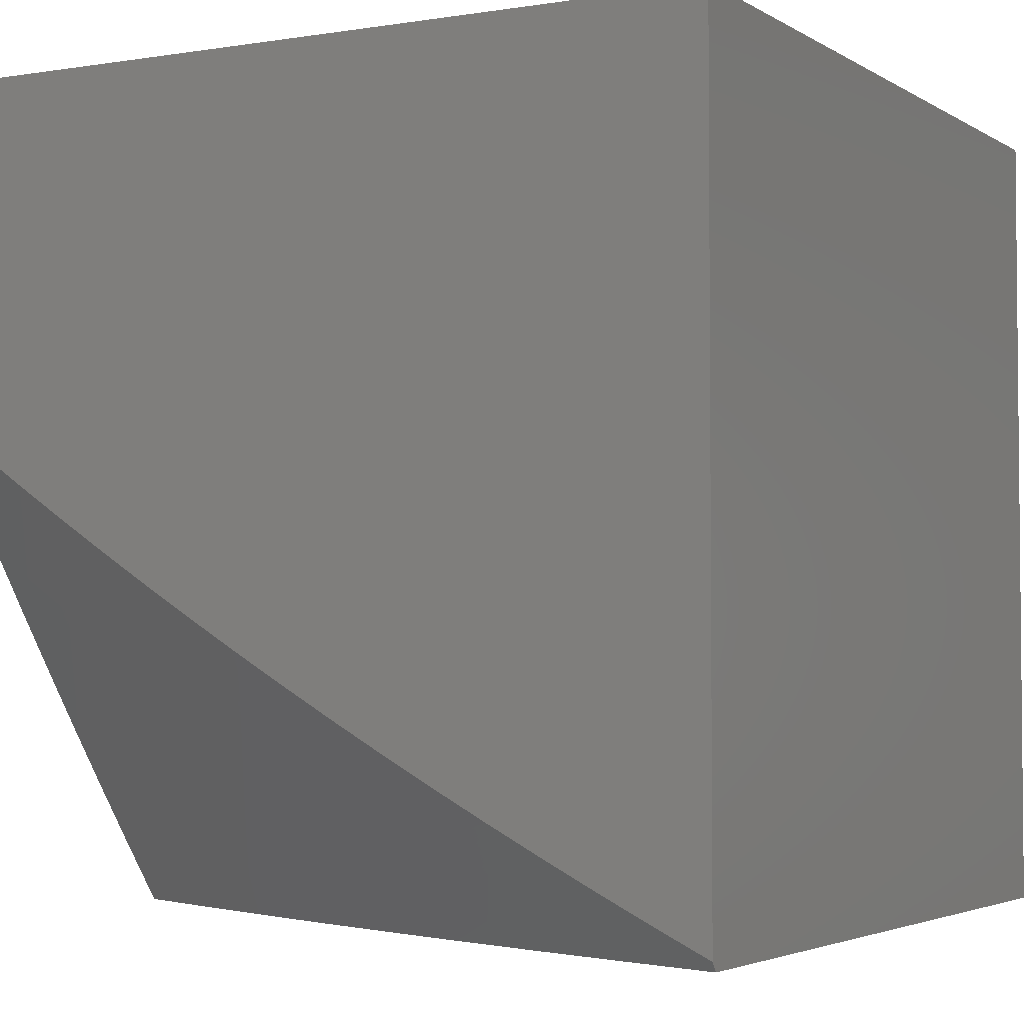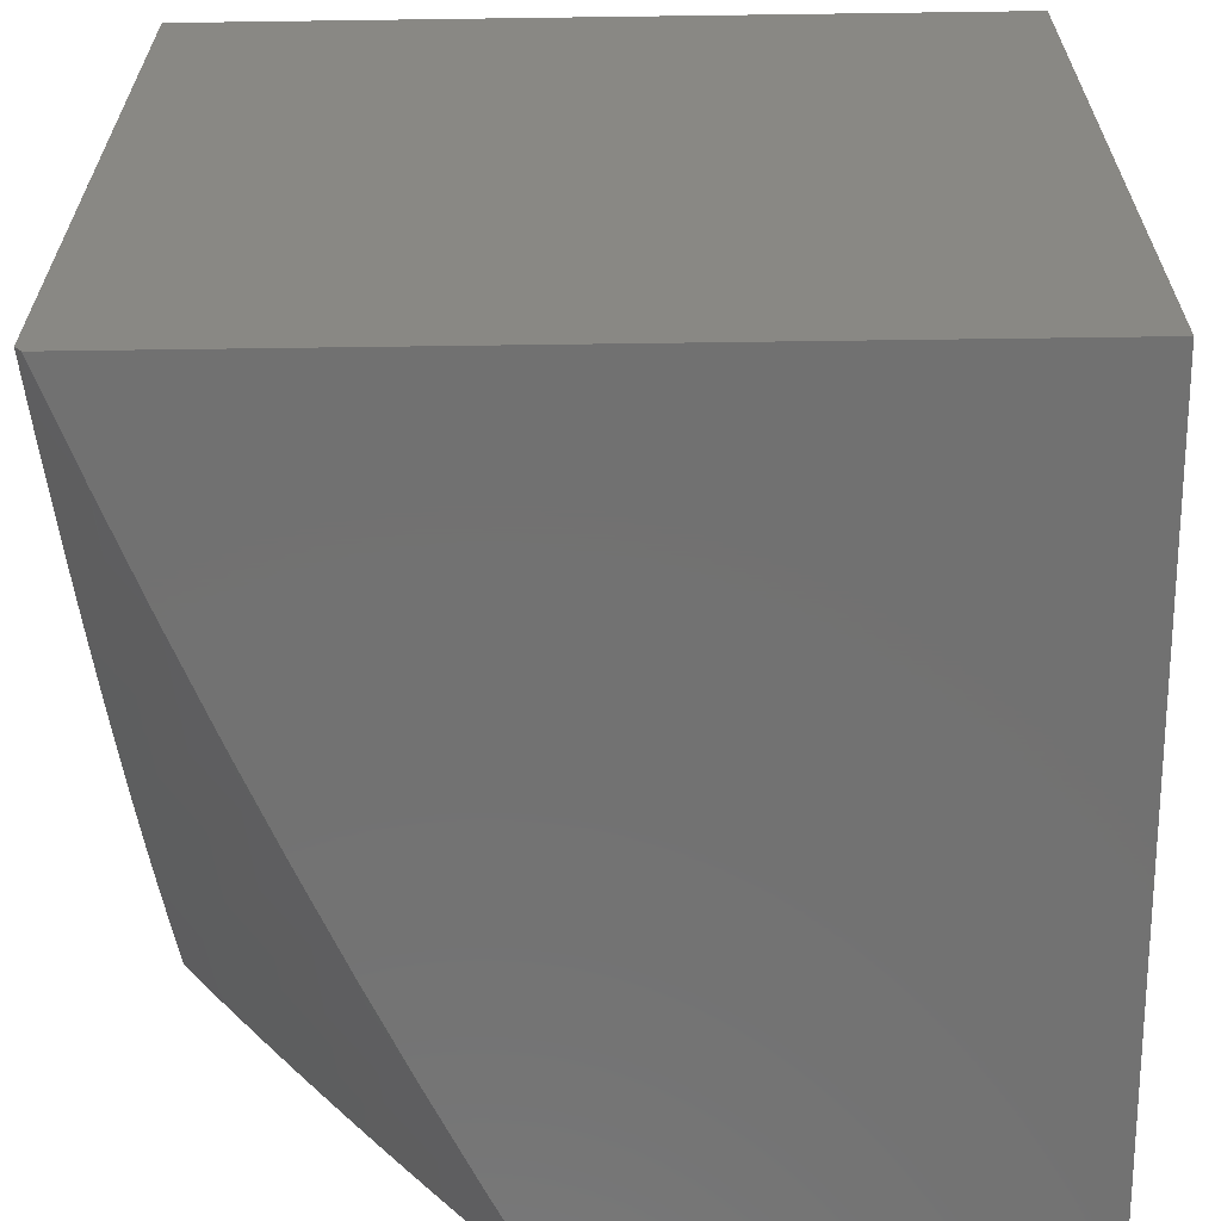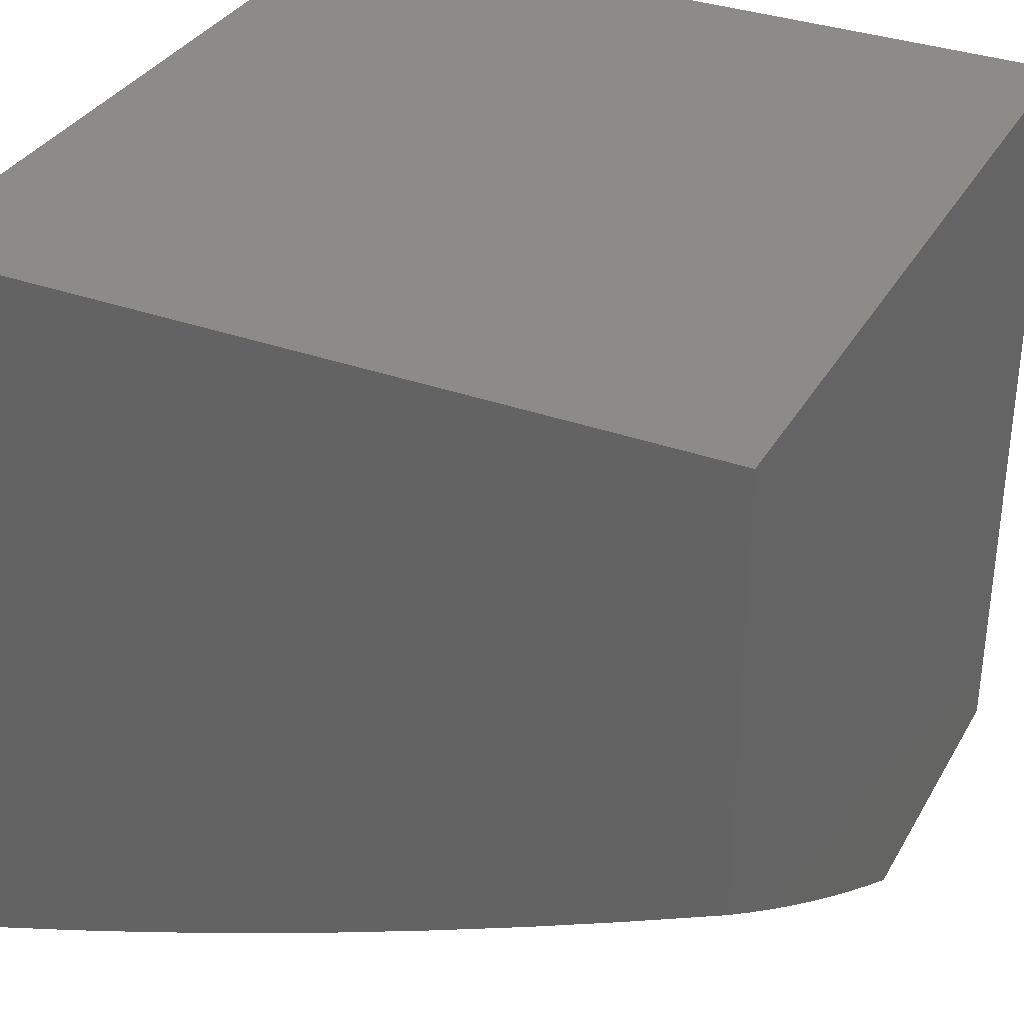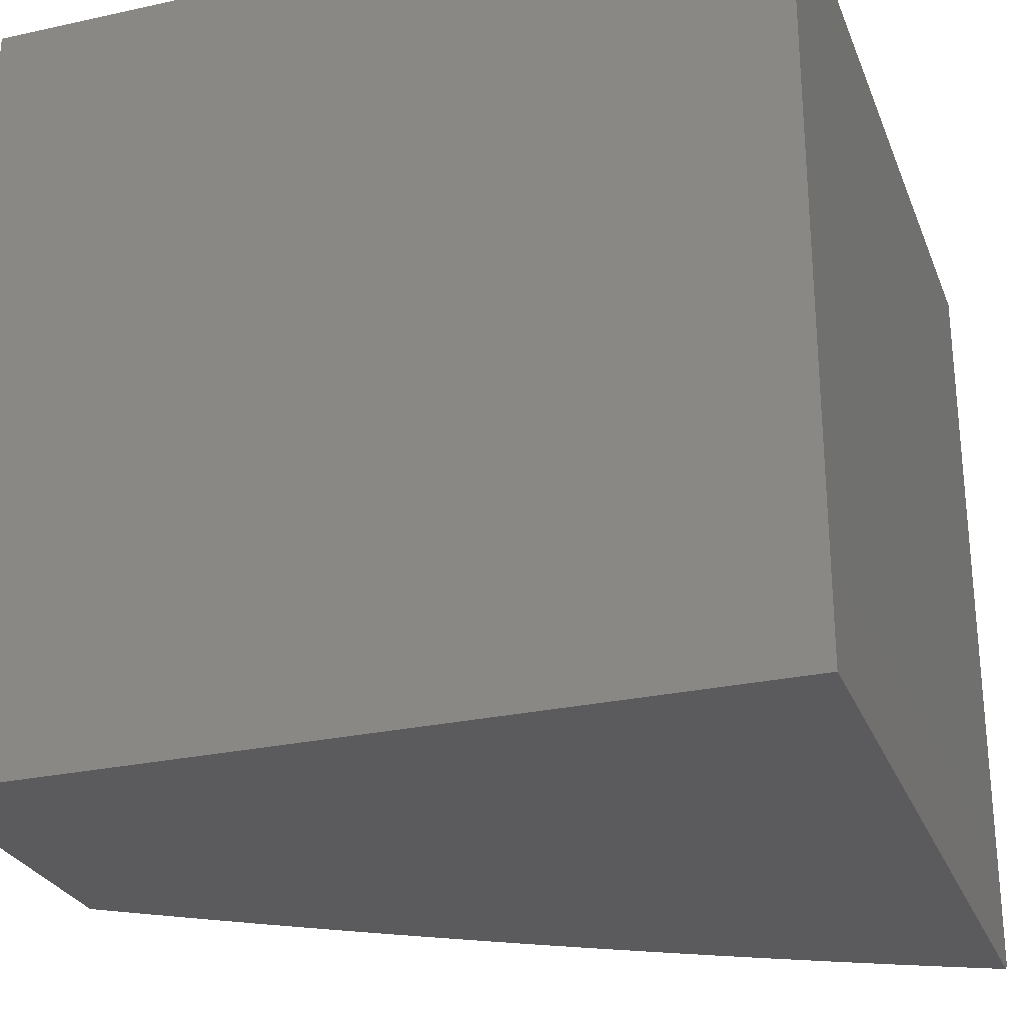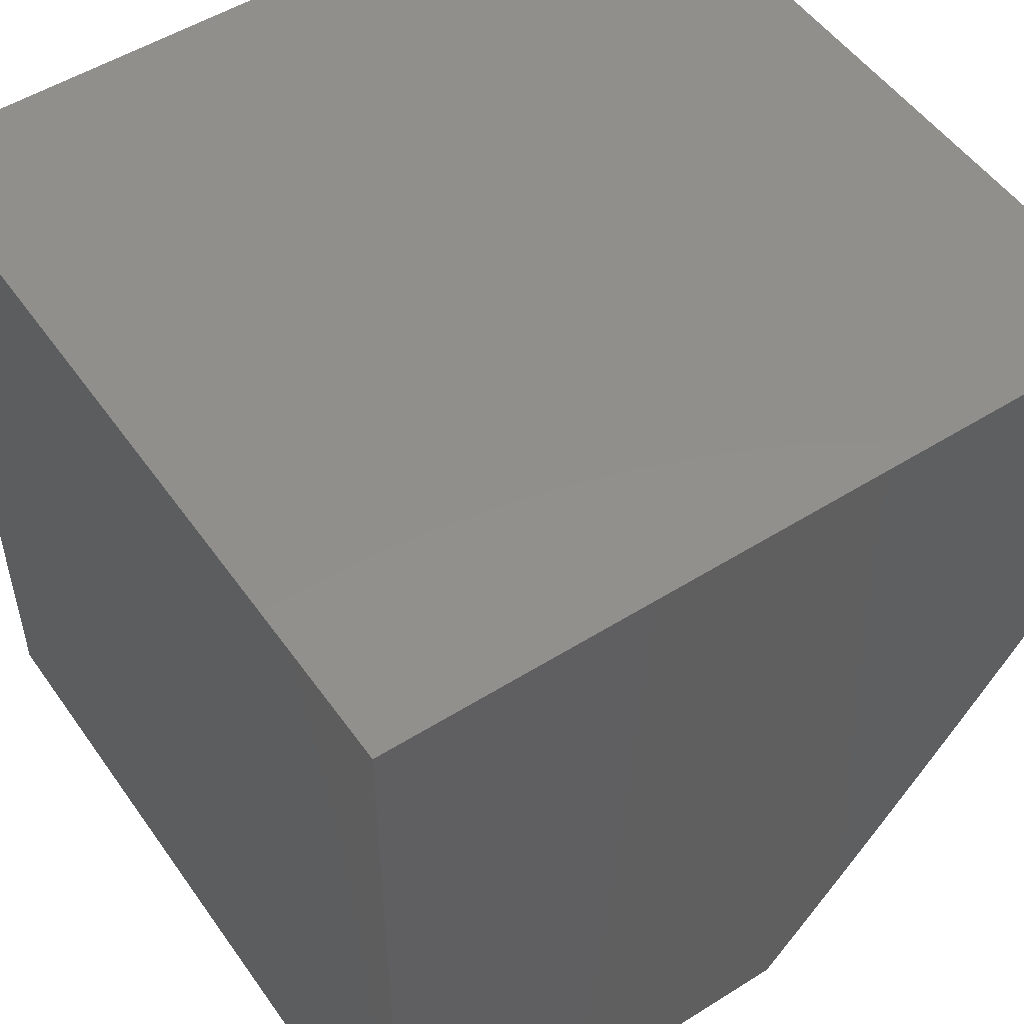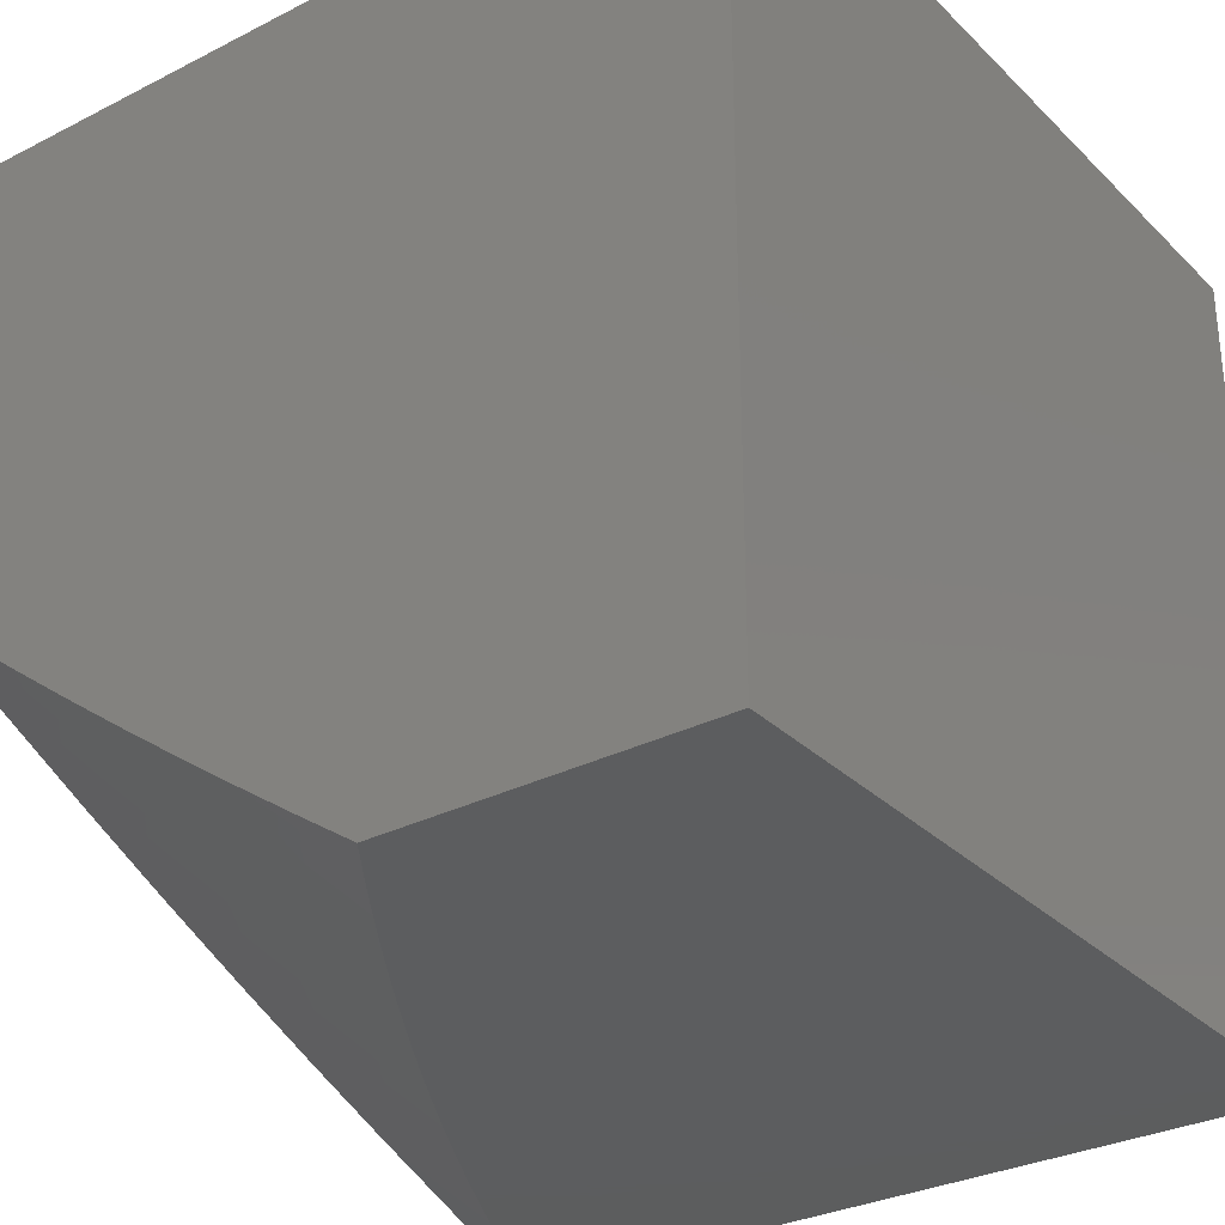
<metadata>
{"format":"stl","ext":"stl","renderer":"f3d","projection":"perspective","resolution":1024,"background":"white","views":[{"elev":-3.4,"azim":-151.4,"up":"+Y"},{"elev":-63.6,"azim":-89.2,"up":"+Y"},{"elev":34.0,"azim":26.0,"up":"+Z"},{"elev":-27.3,"azim":-161.3,"up":"+Z"},{"elev":51.7,"azim":55.8,"up":"+Y"},{"elev":-30.6,"azim":126.3,"up":"+Z"}]}
</metadata>
<code>
# stl→obj: 92 verts, 180 faces
v 4 -5.927 -8.624
v 4 -6 -8.567
v 3.935 -5.969 -8.623
v 3.878 -6 -8.627
v 3.901 -5.918 -8.679
v 3.836 -5.959 -8.679
v 3.803 -5.907 -8.733
v 3.737 -5.947 -8.733
v 3.704 -5.894 -8.788
v 3.639 -5.933 -8.788
v 3.607 -5.88 -8.842
v 3.542 -5.918 -8.842
v 3.51 -5.864 -8.895
v 3.445 -5.9 -8.895
v 3.413 -5.846 -8.948
v 3.349 -5.881 -8.948
v 3.323 -5.824 -9
v 3.259 -5.858 -9
v 3.285 -5.916 -8.948
v 3.195 -5.892 -9
v 3.22 -5.95 -8.948
v 3.13 -5.925 -9
v 3.155 -5.983 -8.948
v 3.128 -6 -8.945
v 3.255 -6 -8.897
v 3.315 -5.971 -8.895
v 3.38 -5.936 -8.895
v 3.381 -6 -8.847
v 3.411 -5.99 -8.842
v 3.506 -6 -8.795
v 3.477 -5.954 -8.842
v 3.77 -5.999 -8.679
v 3.755 -6 -8.685
v 3.672 -5.986 -8.733
v 3.631 -6 -8.741
v 3.574 -5.971 -8.788
v 3.065 -5.957 -9
v 3 -6 -8.992
v 3 -5.989 -9
v 3.387 -5.789 -9
v 3.477 -5.81 -8.948
v 3.574 -5.827 -8.895
v 3.671 -5.842 -8.842
v 3.769 -5.855 -8.788
v 3.868 -5.867 -8.733
v 3.966 -5.877 -8.679
v 4 -5.853 -8.68
v 3.932 -5.826 -8.733
v 3.996 -5.784 -8.733
v 3.897 -5.774 -8.788
v 3.961 -5.733 -8.788
v 3.863 -5.723 -8.842
v 3.926 -5.681 -8.842
v 3.828 -5.671 -8.895
v 3.89 -5.63 -8.895
v 3.792 -5.618 -8.948
v 3.854 -5.578 -8.948
v 3.76 -5.564 -9
v 3.82 -5.525 -9
v 3.45 -5.753 -9
v 3.541 -5.773 -8.948
v 3.638 -5.789 -8.895
v 3.735 -5.803 -8.842
v 3.834 -5.815 -8.788
v 3.512 -5.716 -9
v 3.604 -5.735 -8.948
v 3.702 -5.75 -8.895
v 3.799 -5.763 -8.842
v 3.575 -5.679 -9
v 3.667 -5.697 -8.948
v 3.765 -5.711 -8.895
v 3.637 -5.642 -9
v 3.73 -5.658 -8.948
v 3.698 -5.603 -9
v 3.916 -5.537 -8.948
v 3.881 -5.484 -9
v 3.977 -5.495 -8.948
v 3.941 -5.443 -9
v 4 -5.478 -8.948
v 4 -5.402 -9
v 4 -5.554 -8.896
v 3.952 -5.588 -8.895
v 4 -5.63 -8.843
v 3.988 -5.64 -8.842
v 4 -5.705 -8.789
v 4 -5.779 -8.735
v 3 -6 -8
v 3 -5 -8
v 3 -5 -9
v 4 -6 -8
v 4 -5 -8
v 4 -5 -9
f 1 2 3
f 3 2 4
f 3 4 5
f 5 4 6
f 5 6 7
f 7 6 8
f 7 8 9
f 9 8 10
f 9 10 11
f 11 10 12
f 11 12 13
f 13 12 14
f 13 14 15
f 15 14 16
f 15 16 17
f 17 16 18
f 18 16 19
f 18 19 20
f 20 19 21
f 20 21 22
f 22 21 23
f 22 23 24
f 24 23 21
f 24 21 25
f 25 21 19
f 25 19 26
f 26 19 27
f 26 27 28
f 28 27 29
f 28 29 30
f 30 29 31
f 30 31 12
f 12 31 14
f 6 4 32
f 32 4 33
f 32 33 8
f 8 33 34
f 8 34 10
f 10 34 35
f 10 35 36
f 36 35 30
f 36 30 12
f 33 35 34
f 28 25 26
f 22 24 37
f 37 24 38
f 37 38 39
f 17 40 15
f 15 40 41
f 15 41 13
f 13 41 42
f 13 42 11
f 11 42 43
f 11 43 9
f 9 43 44
f 9 44 7
f 7 44 45
f 7 45 5
f 5 45 46
f 5 46 1
f 1 46 47
f 47 46 48
f 47 48 49
f 49 48 50
f 49 50 51
f 51 50 52
f 51 52 53
f 53 52 54
f 53 54 55
f 55 54 56
f 55 56 57
f 57 56 58
f 57 58 59
f 40 60 41
f 41 60 61
f 41 61 42
f 42 61 62
f 42 62 43
f 43 62 63
f 43 63 44
f 44 63 64
f 44 64 45
f 45 64 48
f 45 48 46
f 60 65 61
f 61 65 66
f 61 66 62
f 62 66 67
f 62 67 63
f 63 67 68
f 63 68 64
f 64 68 50
f 64 50 48
f 65 69 66
f 66 69 70
f 66 70 67
f 67 70 71
f 67 71 68
f 68 71 52
f 68 52 50
f 69 72 70
f 70 72 73
f 70 73 71
f 71 73 54
f 71 54 52
f 72 74 73
f 73 74 56
f 73 56 54
f 74 58 56
f 57 59 75
f 75 59 76
f 75 76 77
f 77 76 78
f 77 78 79
f 79 78 80
f 79 81 77
f 77 81 75
f 75 81 82
f 82 81 83
f 82 83 84
f 84 83 85
f 84 85 53
f 53 85 51
f 85 86 51
f 51 86 49
f 86 47 49
f 5 1 3
f 32 8 6
f 36 12 10
f 29 27 31
f 31 27 14
f 14 27 16
f 16 27 19
f 84 53 55
f 75 82 57
f 57 82 55
f 82 84 55
f 38 87 39
f 39 87 88
f 39 88 89
f 38 24 87
f 87 24 25
f 87 25 28
f 28 30 87
f 87 30 35
f 87 35 33
f 87 33 90
f 90 33 4
f 90 4 2
f 91 88 90
f 90 88 87
f 80 78 92
f 92 78 76
f 92 76 59
f 59 58 92
f 92 58 89
f 89 58 74
f 89 74 72
f 72 69 89
f 89 69 65
f 89 65 60
f 60 40 89
f 89 40 17
f 89 17 18
f 18 20 89
f 89 20 22
f 89 22 37
f 37 39 89
f 91 92 88
f 88 92 89
f 2 1 90
f 90 1 47
f 90 47 91
f 91 47 86
f 91 86 85
f 85 83 91
f 91 83 81
f 91 81 79
f 80 92 79
f 79 92 91

</code>
